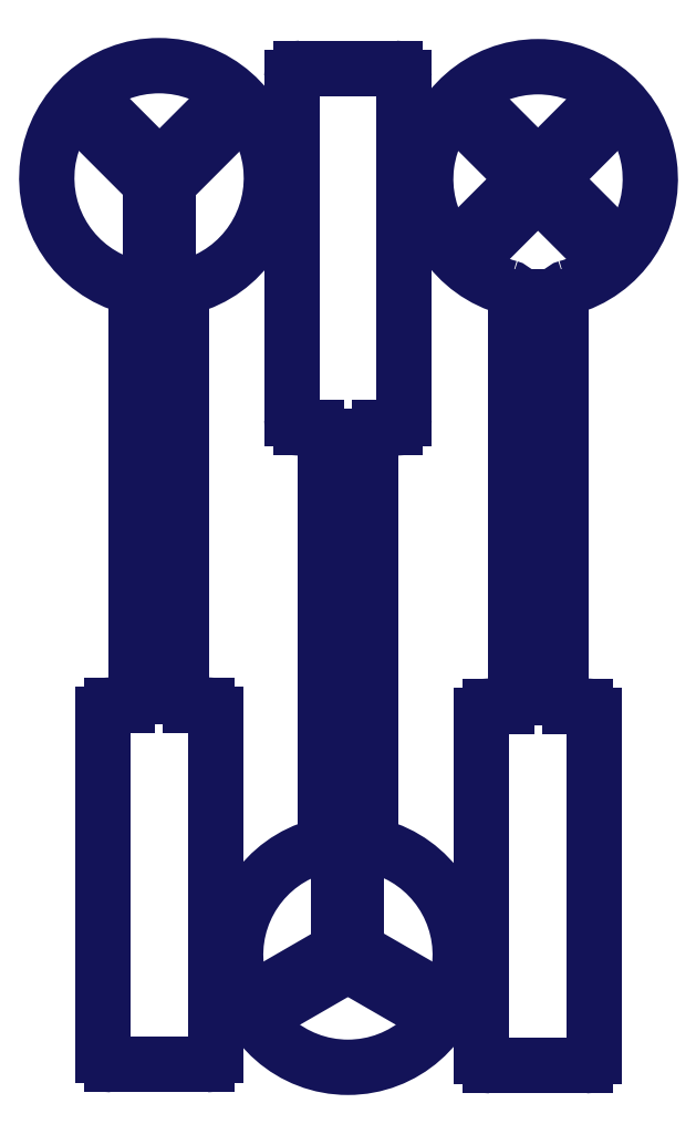
<metadata>
{"format":"dxf","ext":"dxf","renderer":"ezdxf+matplotlib","layout":"modelspace","background":"white","min_lineweight":24,"dpi":150}
</metadata>
<code>
0
SECTION
2
ENTITIES
0
LINE
8
SLD-0
10
0.3106
20
0.3788
30
0
11
0.3106
21
0.492
31
0
0
LINE
8
SLD-0
10
0.3233
20
0.492
30
0
11
0.3233
21
0.3788
31
0
0
LINE
8
SLD-0
10
0.313
20
0.5252
30
0
11
0.2975
21
0.5406
31
0
0
LINE
8
SLD-0
10
0.3145
20
0.4997
30
0
11
0.3145
21
0.5216
31
0
0
LINE
8
SLD-0
10
0.3195
20
0.5213
30
0
11
0.3195
21
0.4997
31
0
0
LINE
8
SLD-0
10
0.3374
20
0.5414
30
0
11
0.321
21
0.5249
31
0
0
LINE
8
SLD-0
10
0.3011
20
0.5441
30
0
11
0.3135
21
0.5317
31
0
0
LINE
8
SLD-0
10
0.3207
20
0.5317
30
0
11
0.3339
21
0.5449
31
0
0
LINE
8
SLD-0
10
0.3304
20
0.2747
30
0
11
0.3036
21
0.2747
31
0
0
LINE
8
SLD-0
10
0.3329
20
0.3738
30
0
11
0.3329
21
0.2772
31
0
0
LINE
8
SLD-0
10
0.3258
20
0.3763
30
0
11
0.3304
21
0.3763
31
0
0
LINE
8
SLD-0
10
0.3036
20
0.3763
30
0
11
0.3081
21
0.3763
31
0
0
LINE
8
SLD-0
10
0.3011
20
0.2772
30
0
11
0.3011
21
0.3738
31
0
0
LINE
8
SLD-0
10
0.364
20
0.452
30
0
11
0.364
21
0.3388
31
0
0
LINE
8
SLD-0
10
0.357
20
0.4545
30
0
11
0.3615
21
0.4545
31
0
0
LINE
8
SLD-0
10
0.3545
20
0.5536
30
0
11
0.3545
21
0.457
31
0
0
LINE
8
SLD-0
10
0.3837
20
0.5561
30
0
11
0.357
21
0.5561
31
0
0
LINE
8
SLD-0
10
0.3862
20
0.457
30
0
11
0.3862
21
0.5536
31
0
0
LINE
8
SLD-0
10
0.3792
20
0.4545
30
0
11
0.3837
21
0.4545
31
0
0
LINE
8
SLD-0
10
0.3767
20
0.3388
30
0
11
0.3767
21
0.452
31
0
0
LINE
8
SLD-0
10
0.3936
20
0.2951
30
0
11
0.3754
21
0.3056
31
0
0
LINE
8
SLD-0
10
0.3729
20
0.31
30
0
11
0.3729
21
0.3311
31
0
0
LINE
8
SLD-0
10
0.3679
20
0.3311
30
0
11
0.3679
21
0.31
31
0
0
LINE
8
SLD-0
10
0.3653
20
0.3056
30
0
11
0.3471
21
0.2951
31
0
0
LINE
8
SLD-0
10
0.3729
20
0.3013
30
0
11
0.3911
21
0.2908
31
0
0
LINE
8
SLD-0
10
0.3496
20
0.2908
30
0
11
0.3678
21
0.3013
31
0
0
LINE
8
SLD-0
10
0.4178
20
0.3785
30
0
11
0.4178
21
0.4917
31
0
0
LINE
8
SLD-0
10
0.4305
20
0.4917
30
0
11
0.4305
21
0.3785
31
0
0
LINE
8
SLD-0
10
0.4437
20
0.5408
30
0
11
0.4294
21
0.5266
31
0
0
LINE
8
SLD-0
10
0.4081
20
0.5444
30
0
11
0.4223
21
0.5301
31
0
0
LINE
8
SLD-0
10
0.4188
20
0.5266
30
0
11
0.4046
21
0.5408
31
0
0
LINE
8
SLD-0
10
0.4046
20
0.5088
30
0
11
0.4188
21
0.523
31
0
0
LINE
8
SLD-0
10
0.4223
20
0.5195
30
0
11
0.4081
21
0.5053
31
0
0
LINE
8
SLD-0
10
0.4401
20
0.5053
30
0
11
0.4259
21
0.5195
31
0
0
LINE
8
SLD-0
10
0.4294
20
0.523
30
0
11
0.4437
21
0.5088
31
0
0
LINE
8
SLD-0
10
0.4259
20
0.5301
30
0
11
0.4401
21
0.5444
31
0
0
LINE
8
SLD-0
10
0.4375
20
0.2744
30
0
11
0.4107
21
0.2744
31
0
0
LINE
8
SLD-0
10
0.44
20
0.3735
30
0
11
0.44
21
0.2769
31
0
0
LINE
8
SLD-0
10
0.433
20
0.376
30
0
11
0.4375
21
0.376
31
0
0
LINE
8
SLD-0
10
0.4107
20
0.376
30
0
11
0.4153
21
0.376
31
0
0
LINE
8
SLD-0
10
0.4082
20
0.2769
30
0
11
0.4082
21
0.3735
31
0
0
ARC
8
SLD-0
10
0.3081
20
0.3788
30
0
40
0.0025
50
270
51
0
0
ARC
8
SLD-0
10
0.3081
20
0.492
30
0
40
0.0025
50
0
51
75.03
0
ARC
8
SLD-0
10
0.317
20
0.5251
30
0
40
0.03175
50
285
51
255
0
ARC
8
SLD-0
10
0.3258
20
0.492
30
0
40
0.0025
50
105
51
180
0
ARC
8
SLD-0
10
0.3258
20
0.3788
30
0
40
0.0025
50
180
51
270
0
ARC
8
SLD-0
10
0.2993
20
0.5424
30
0
40
0.002489
50
45
51
225
0
ARC
8
SLD-0
10
0.3094
20
0.5216
30
0
40
0.00508
50
0
51
45
0
ARC
8
SLD-0
10
0.317
20
0.4997
30
0
40
0.002489
50
180
51
0
0
ARC
8
SLD-0
10
0.3245
20
0.5213
30
0
40
0.00508
50
135
51
180
0
ARC
8
SLD-0
10
0.3357
20
0.5432
30
0
40
0.002489
50
315
51
135
0
ARC
8
SLD-0
10
0.3171
20
0.5353
30
0
40
0.00508
50
225
51
315
0
ARC
8
SLD-0
10
0.3304
20
0.2772
30
0
40
0.0025
50
270
51
0
0
ARC
8
SLD-0
10
0.3036
20
0.2772
30
0
40
0.0025
50
180
51
270
0
ARC
8
SLD-0
10
0.3036
20
0.3738
30
0
40
0.0025
50
90
51
180
0
ARC
8
SLD-0
10
0.3304
20
0.3738
30
0
40
0.0025
50
0
51
90
0
ARC
8
SLD-0
10
0.3615
20
0.452
30
0
40
0.0025
50
0
51
90
0
ARC
8
SLD-0
10
0.357
20
0.457
30
0
40
0.0025
50
180
51
270
0
ARC
8
SLD-0
10
0.357
20
0.5536
30
0
40
0.0025
50
90
51
180
0
ARC
8
SLD-0
10
0.3837
20
0.5536
30
0
40
0.0025
50
360
51
90
0
ARC
8
SLD-0
10
0.3837
20
0.457
30
0
40
0.0025
50
270
51
0
0
ARC
8
SLD-0
10
0.3792
20
0.452
30
0
40
0.0025
50
90
51
180
0
ARC
8
SLD-0
10
0.3792
20
0.3388
30
0
40
0.0025
50
180
51
255
0
ARC
8
SLD-0
10
0.3615
20
0.3388
30
0
40
0.0025
50
285
51
0
0
ARC
8
SLD-0
10
0.3924
20
0.293
30
0
40
0.002489
50
240
51
60
0
ARC
8
SLD-0
10
0.3779
20
0.31
30
0
40
0.00508
50
180
51
240
0
ARC
8
SLD-0
10
0.3704
20
0.3311
30
0
40
0.002489
50
0
51
180
0
ARC
8
SLD-0
10
0.3628
20
0.31
30
0
40
0.00508
50
300
51
0
0
ARC
8
SLD-0
10
0.3484
20
0.293
30
0
40
0.002489
50
120
51
300
0
ARC
8
SLD-0
10
0.3704
20
0.2969
30
0
40
0.00508
50
60
51
120
0
ARC
8
SLD-0
10
0.3704
20
0.3057
30
0
40
0.03175
50
105
51
75.03
0
ARC
8
SLD-0
10
0.4153
20
0.3785
30
0
40
0.0025
50
270
51
0
0
ARC
8
SLD-0
10
0.4153
20
0.4917
30
0
40
0.0025
50
0
51
75.03
0
ARC
8
SLD-0
10
0.4241
20
0.5248
30
0
40
0.03175
50
285
51
255
0
ARC
8
SLD-0
10
0.433
20
0.4917
30
0
40
0.0025
50
105
51
180
0
ARC
8
SLD-0
10
0.433
20
0.3785
30
0
40
0.0025
50
180
51
270
0
ARC
8
SLD-0
10
0.4312
20
0.5248
30
0
40
0.0025
50
135
51
225
0
ARC
8
SLD-0
10
0.4419
20
0.5426
30
0
40
0.0025
50
315
51
135
0
ARC
8
SLD-0
10
0.4241
20
0.5319
30
0
40
0.0025
50
225
51
315
0
ARC
8
SLD-0
10
0.4063
20
0.5426
30
0
40
0.0025
50
45
51
225
0
ARC
8
SLD-0
10
0.417
20
0.5248
30
0
40
0.0025
50
315
51
45
0
ARC
8
SLD-0
10
0.4063
20
0.507
30
0
40
0.0025
50
135
51
315
0
ARC
8
SLD-0
10
0.4241
20
0.5177
30
0
40
0.0025
50
45
51
135
0
ARC
8
SLD-0
10
0.4419
20
0.507
30
0
40
0.0025
50
225
51
45
0
ARC
8
SLD-0
10
0.4375
20
0.3735
30
0
40
0.0025
50
0
51
90
0
ARC
8
SLD-0
10
0.4375
20
0.2769
30
0
40
0.0025
50
270
51
0
0
ARC
8
SLD-0
10
0.4107
20
0.2769
30
0
40
0.0025
50
180
51
270
0
ARC
8
SLD-0
10
0.4107
20
0.3735
30
0
40
0.0025
50
90
51
180
0
ENDSEC
0
EOF

</code>
